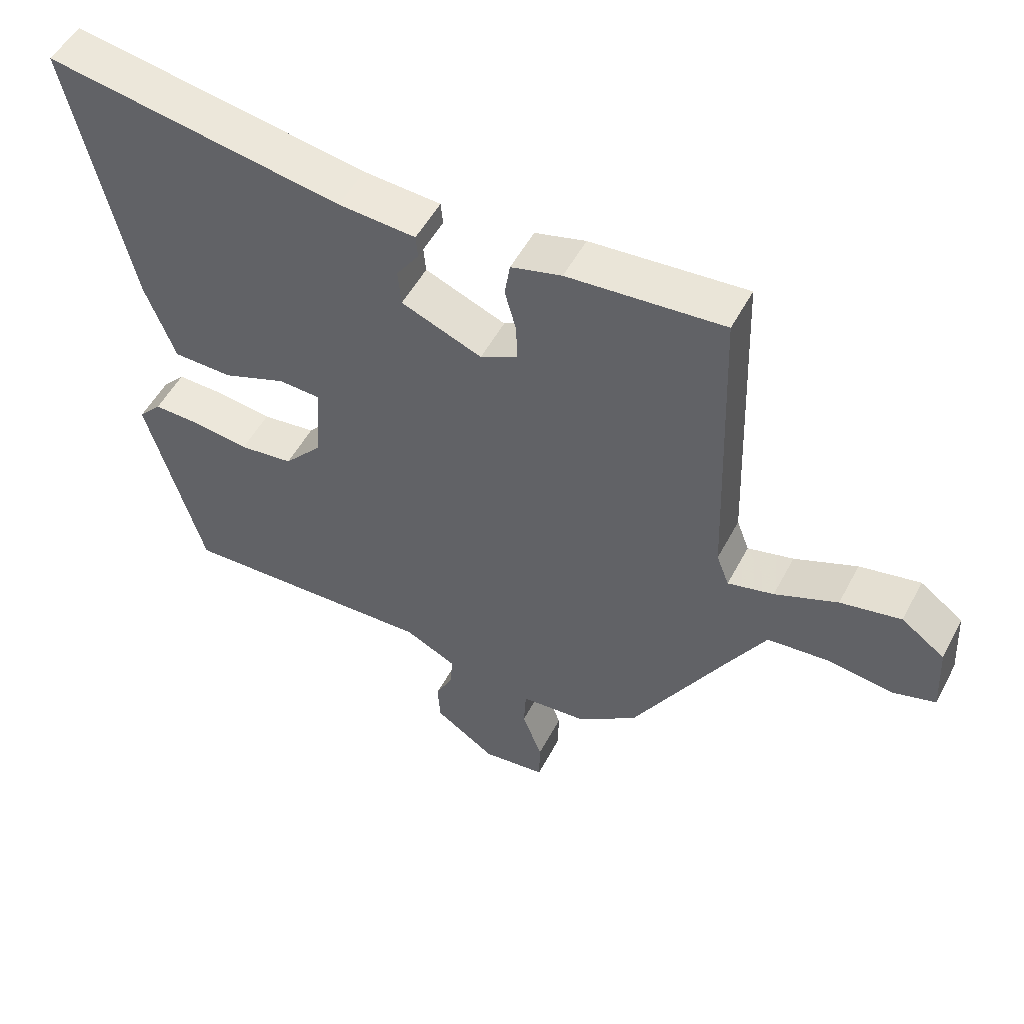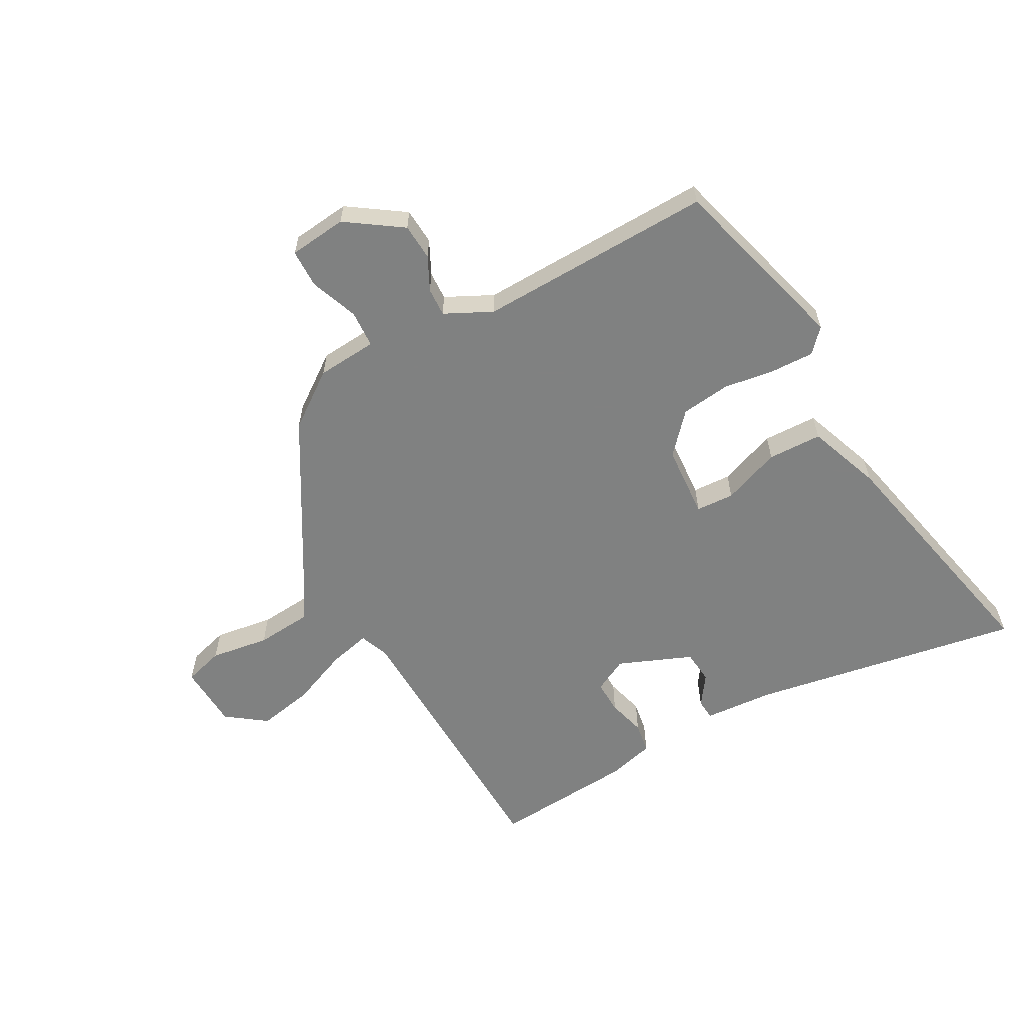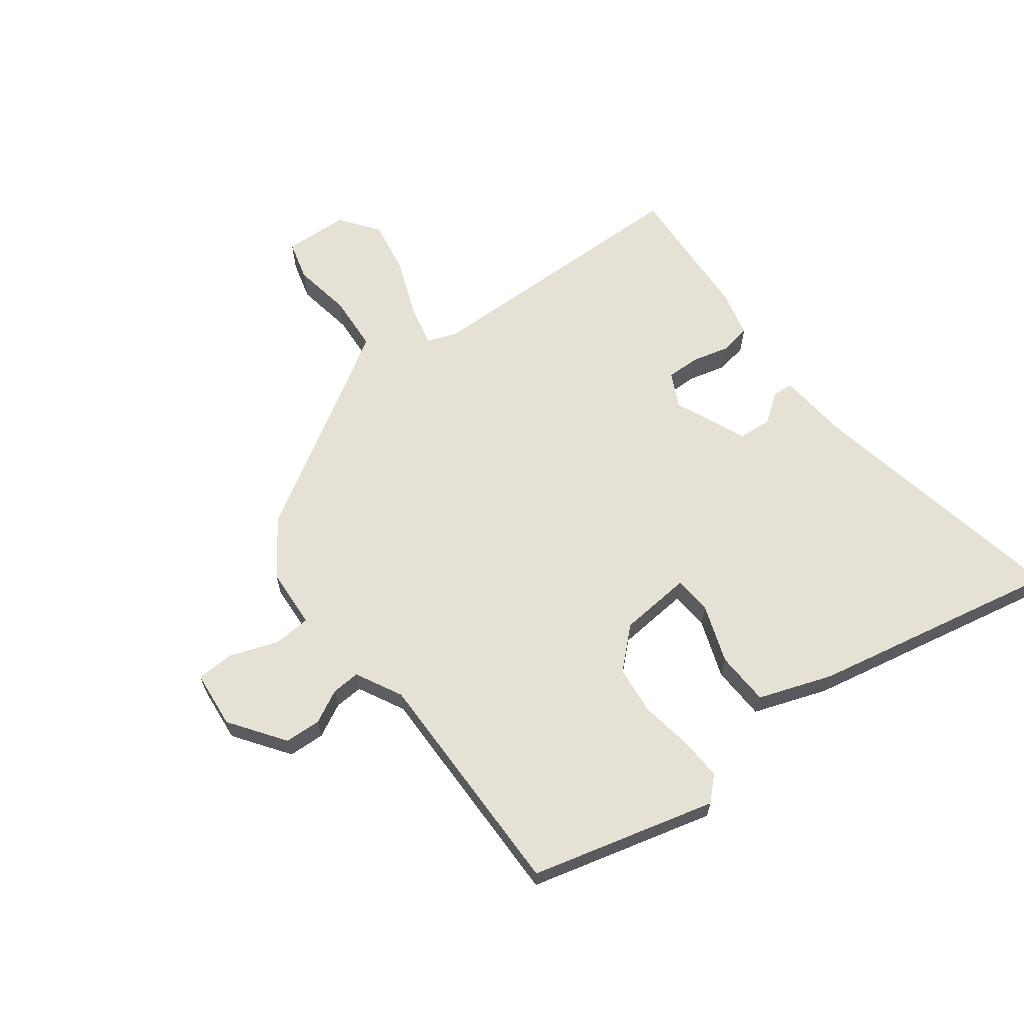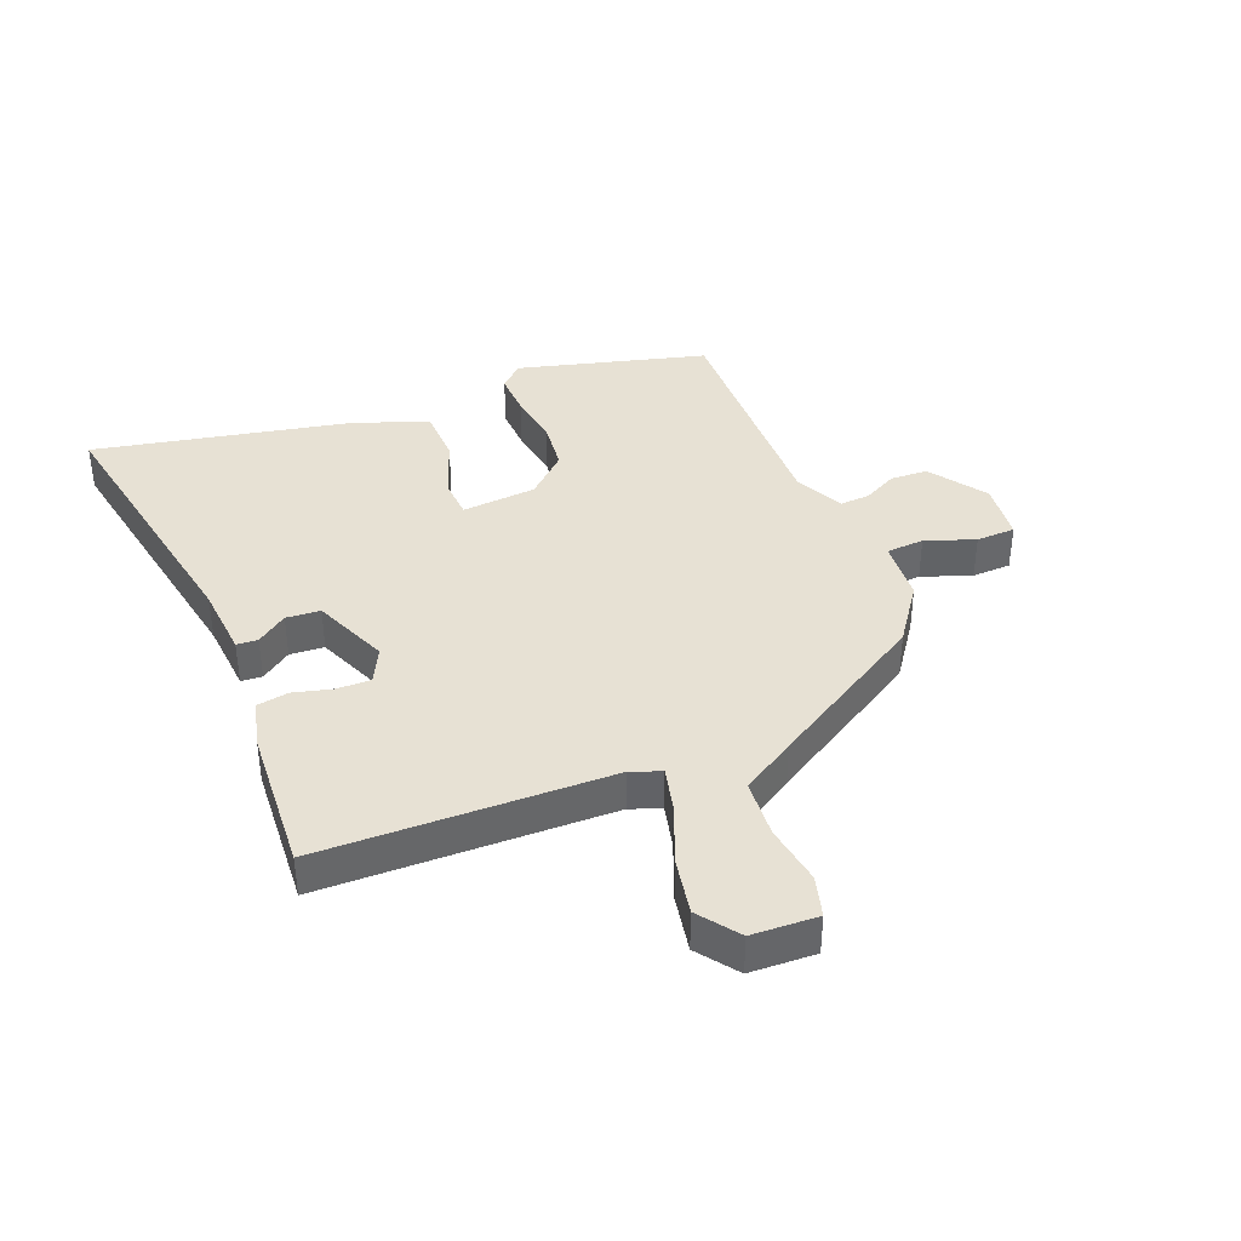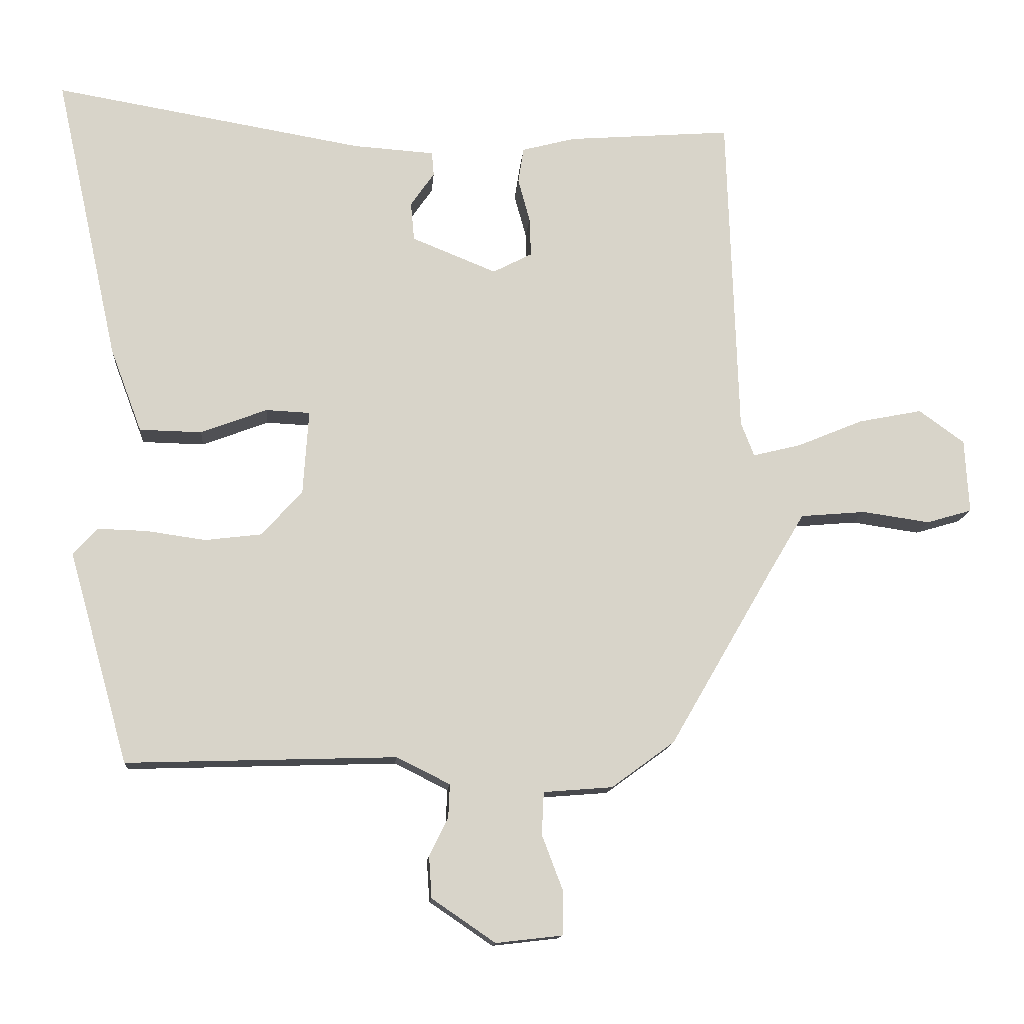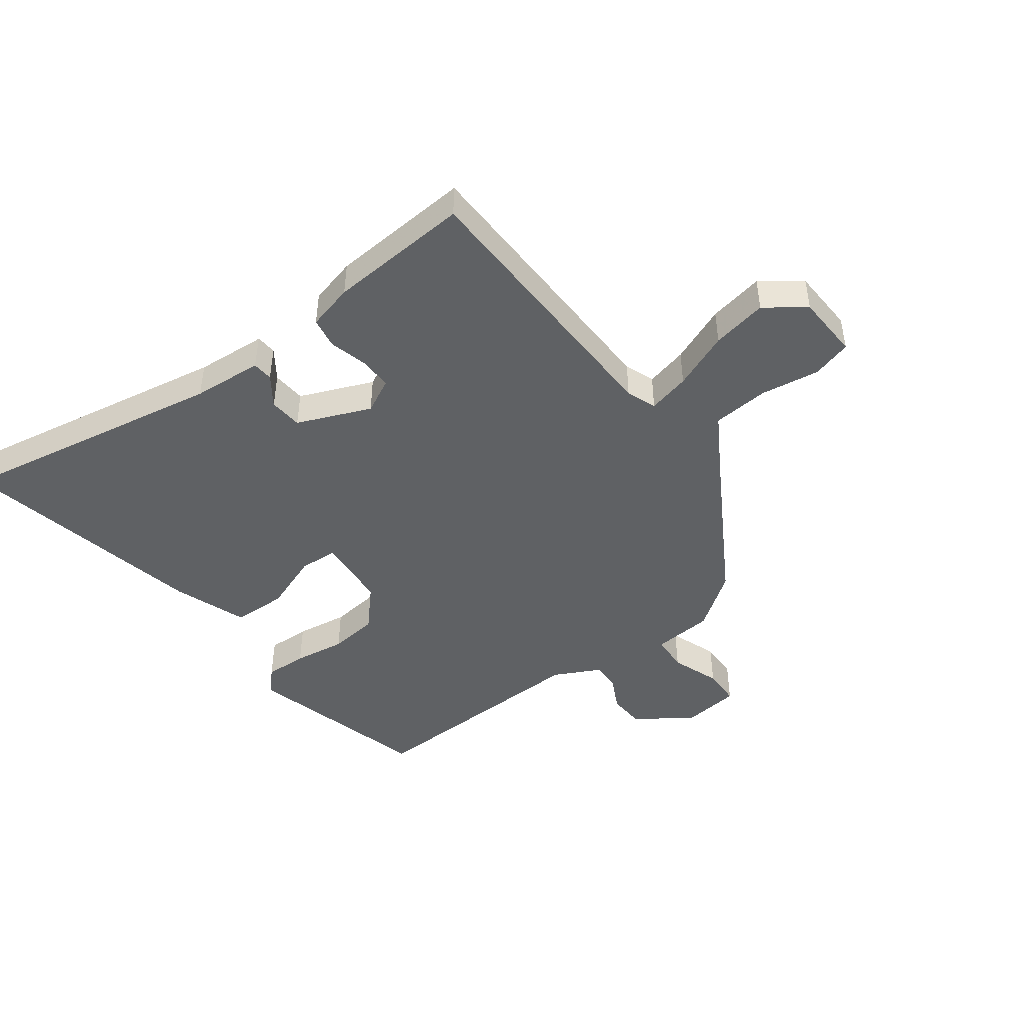
<metadata>
{"format":"obj","ext":"obj","renderer":"f3d","projection":"perspective","resolution":1024,"background":"white","views":[{"elev":51.7,"azim":27.2,"up":"+Z"},{"elev":-60.3,"azim":-151.3,"up":"+Y"},{"elev":64.2,"azim":-128.1,"up":"+Y"},{"elev":39.4,"azim":67.3,"up":"+Y"},{"elev":-13.3,"azim":-4.5,"up":"+Z"},{"elev":-46.2,"azim":36.2,"up":"+Y"}]}
</metadata>
<code>
v -0.411 0.07 -0.489
v -0.496 0.07 -0.187
v -0.461 0.07 -0.149
v -0.391 0.07 -0.151
v -0.306 0.07 -0.163
v -0.225 0.07 -0.153
v -0.167 0.07 -0.088
v -0.159 0.07 0.032
v -0.222 0.07 0.035
v -0.317 0.07 -0.001
v -0.406 0.07 0.001
v -0.451 0.07 0.121
v -0.541 0.07 0.53
v -0.097 0.07 0.454
v 0.019 0.07 0.446
v 0.022 0.07 0.412
v -0.012 0.07 0.363
v -0.007 0.07 0.308
v 0.114 0.07 0.259
v 0.17 0.07 0.288
v 0.168 0.07 0.343
v 0.151 0.07 0.405
v 0.159 0.07 0.456
v 0.235 0.07 0.476
v 0.469 0.07 0.494
v 0.485 0.07 0.03
v 0.504 0.07 -0.019
v 0.573 0.07 -0.002
v 0.667 0.07 0.037
v 0.758 0.07 0.055
v 0.823 0.07 0.008
v 0.829 0.07 -0.098
v 0.764 0.07 -0.117
v 0.667 0.07 -0.103
v 0.574 0.07 -0.111
v 0.523 0.07 -0.197
v 0.376 0.07 -0.451
v 0.286 0.07 -0.517
v 0.187 0.07 -0.525
v 0.184 0.07 -0.586
v 0.214 0.07 -0.665
v 0.213 0.07 -0.728
v 0.118 0.07 -0.739
v 0.027 0.07 -0.677
v 0.023 0.07 -0.617
v 0.05 0.07 -0.562
v 0.052 0.07 -0.515
v -0.025 0.07 -0.477
v -0.411 0 -0.489
v -0.496 0 -0.187
v -0.461 0 -0.149
v -0.391 0 -0.151
v -0.306 0 -0.163
v -0.225 0 -0.153
v -0.167 0 -0.088
v -0.159 0 0.032
v -0.222 0 0.035
v -0.317 0 -0.001
v -0.406 0 0.001
v -0.451 0 0.121
v -0.541 0 0.53
v -0.097 0 0.454
v 0.019 0 0.446
v 0.022 0 0.412
v -0.012 0 0.363
v -0.007 0 0.308
v 0.114 0 0.259
v 0.17 0 0.288
v 0.168 0 0.343
v 0.151 0 0.405
v 0.159 0 0.456
v 0.235 0 0.476
v 0.469 0 0.494
v 0.485 0 0.03
v 0.504 0 -0.019
v 0.573 0 -0.002
v 0.667 0 0.037
v 0.758 0 0.055
v 0.823 0 0.008
v 0.829 0 -0.098
v 0.764 0 -0.117
v 0.667 0 -0.103
v 0.574 0 -0.111
v 0.523 0 -0.197
v 0.376 0 -0.451
v 0.286 0 -0.517
v 0.187 0 -0.525
v 0.184 0 -0.586
v 0.214 0 -0.665
v 0.213 0 -0.728
v 0.118 0 -0.739
v 0.027 0 -0.677
v 0.023 0 -0.617
v 0.05 0 -0.562
v 0.052 0 -0.515
v -0.025 0 -0.477
f 43 44 45 46
f 43 46 47
f 40 41 42 43
f 39 40 43 47
f 36 37 38 39
f 35 36 39 47
f 31 32 33 34
f 31 34 35
f 28 29 30 31
f 27 28 31 35
f 23 24 25 26
f 21 22 23 26
f 20 21 26 27
f 19 20 27 35
f 14 15 16 17
f 14 17 18
f 13 14 18
f 12 13 18
f 9 10 11 12
f 8 9 12 18
f 7 8 18 19
f 2 3 4 5
f 48 1 2 5
f 48 5 6
f 47 48 6 7
f 7 19 35 47
f 94 93 92 91
f 95 94 91
f 91 90 89 88
f 95 91 88 87
f 87 86 85 84
f 95 87 84 83
f 82 81 80 79
f 83 82 79
f 79 78 77 76
f 83 79 76 75
f 74 73 72 71
f 74 71 70 69
f 75 74 69 68
f 83 75 68 67
f 65 64 63 62
f 66 65 62
f 66 62 61
f 66 61 60
f 60 59 58 57
f 66 60 57 56
f 67 66 56 55
f 53 52 51 50
f 53 50 49 96
f 54 53 96
f 55 54 96 95
f 95 83 67 55
f 1 49 50 2
f 2 50 51 3
f 3 51 52 4
f 4 52 53 5
f 5 53 54 6
f 6 54 55 7
f 7 55 56 8
f 8 56 57 9
f 9 57 58 10
f 10 58 59 11
f 11 59 60 12
f 12 60 61 13
f 13 61 62 14
f 14 62 63 15
f 15 63 64 16
f 16 64 65 17
f 17 65 66 18
f 18 66 67 19
f 19 67 68 20
f 20 68 69 21
f 21 69 70 22
f 22 70 71 23
f 23 71 72 24
f 24 72 73 25
f 25 73 74 26
f 26 74 75 27
f 27 75 76 28
f 28 76 77 29
f 29 77 78 30
f 30 78 79 31
f 31 79 80 32
f 32 80 81 33
f 33 81 82 34
f 34 82 83 35
f 35 83 84 36
f 36 84 85 37
f 37 85 86 38
f 38 86 87 39
f 39 87 88 40
f 40 88 89 41
f 41 89 90 42
f 42 90 91 43
f 43 91 92 44
f 44 92 93 45
f 45 93 94 46
f 46 94 95 47
f 47 95 96 48
f 48 96 49 1

</code>
